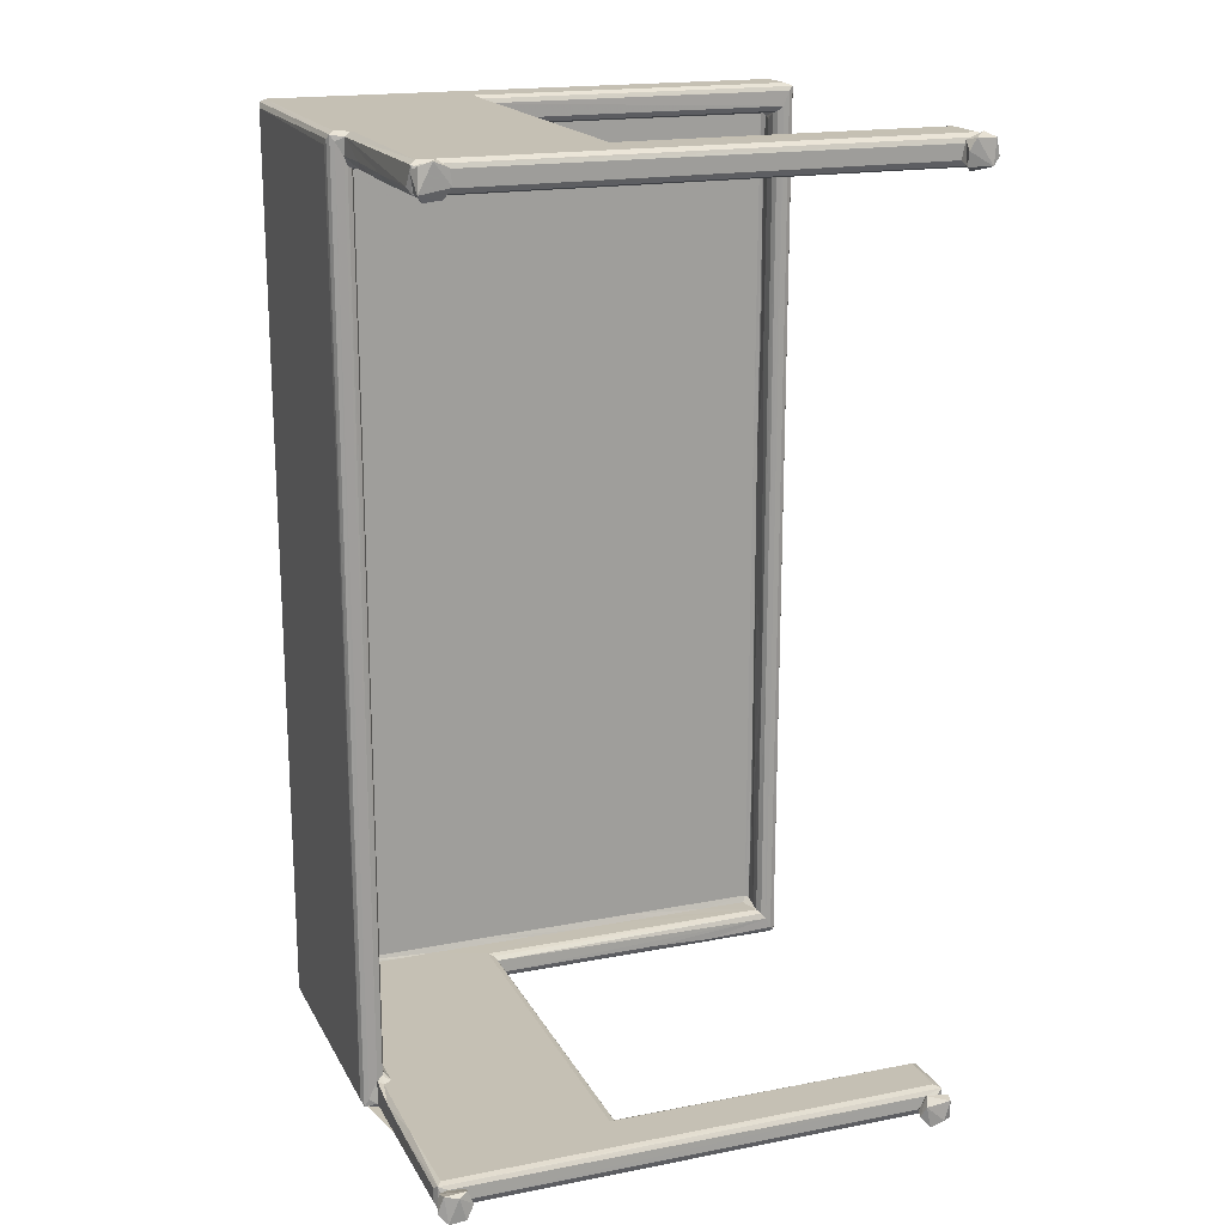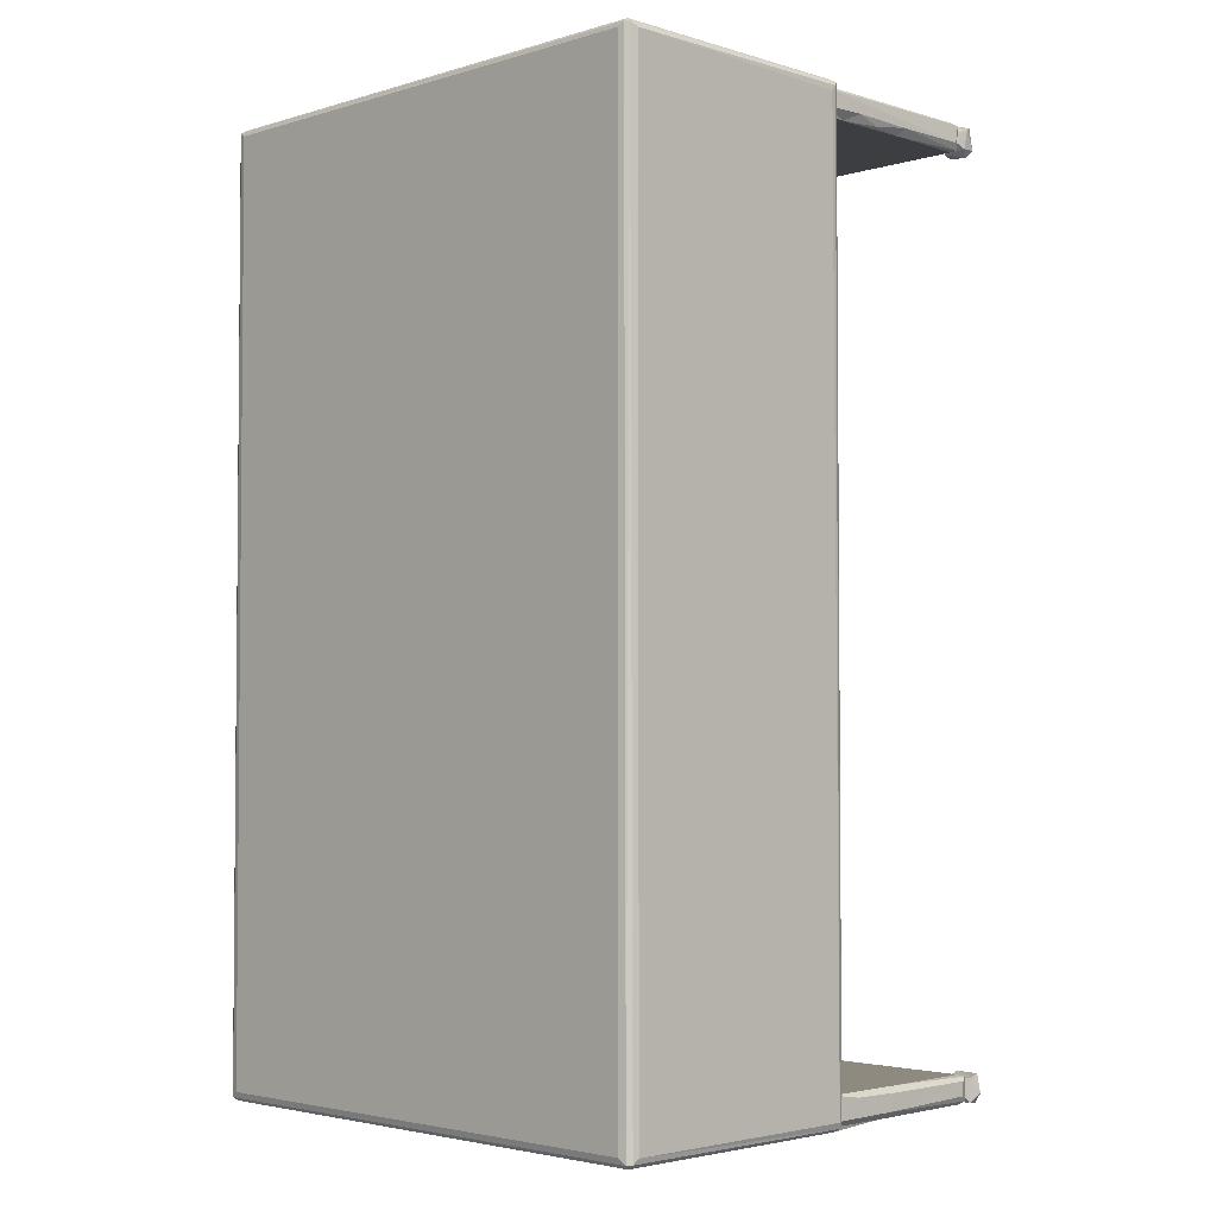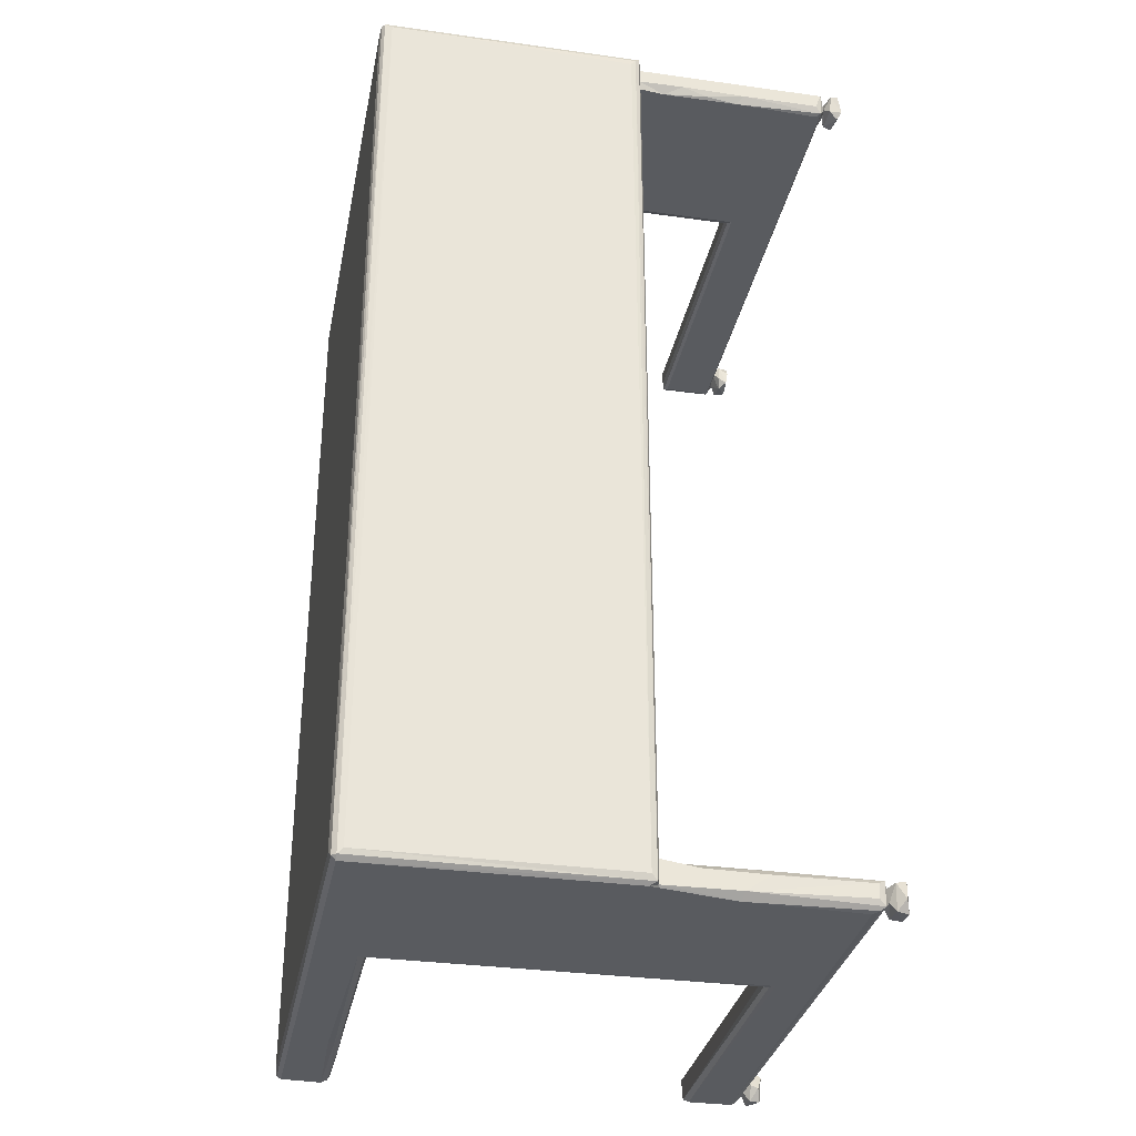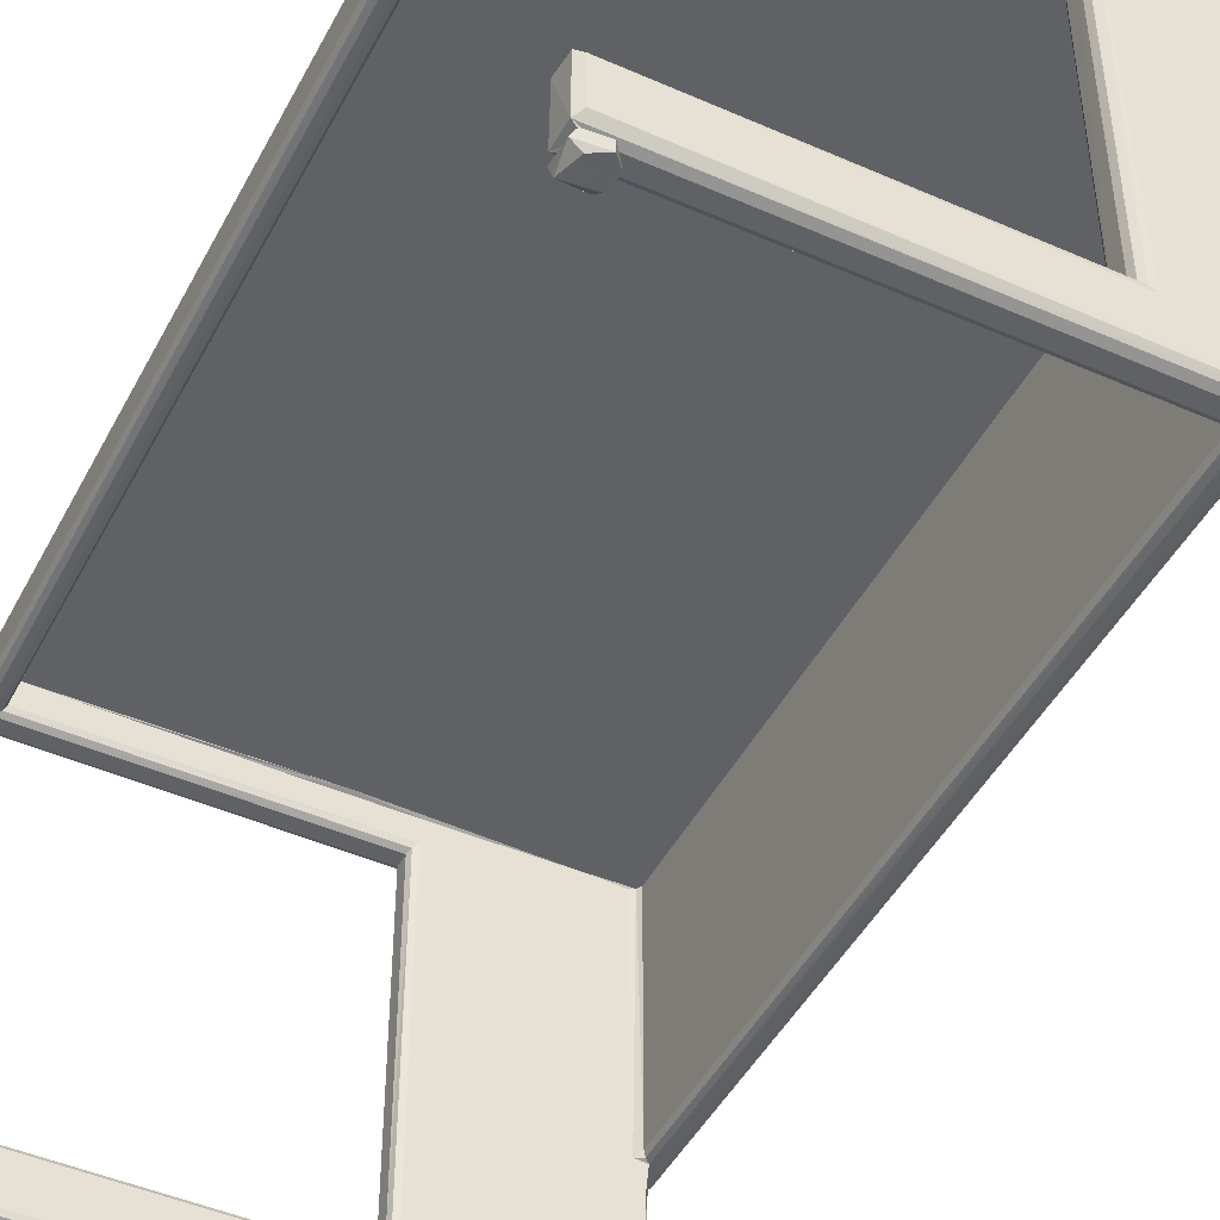
<metadata>
{"format":"obj","ext":"obj","renderer":"f3d","projection":"perspective","resolution":1024,"background":"white","views":[{"elev":18.3,"azim":159.5,"up":"+Y"},{"elev":-3.1,"azim":44.8,"up":"+Y"},{"elev":-32.4,"azim":79.0,"up":"+Y"},{"elev":-46.4,"azim":-26.7,"up":"+Z"}]}
</metadata>
<code>
v -0.2721 -0.4941 -0.256
v -0.2692 -0.4716 -0.2612
v -0.2681 -0.4972 -0.2493
v -0.2625 -0.4924 -0.262
v -0.2484 -0.4988 -0.2597
v -0.2608 -0.4889 -0.2435
v -0.2717 -0.4698 -0.2509
v -0.2618 -0.4765 -0.2435
v -0.2708 -0.4933 -0.2387
v -0.2642 -0.4981 -0.2314
v -0.2712 -0.4693 -0.2381
v -0.2703 -0.4933 -0.18
v -0.2642 -0.4979 -0.1848
v -0.2715 -0.4718 -0.179
v -0.2641 -0.4672 -0.232
v -0.2638 -0.4672 -0.1851
v -0.2478 -0.4985 -0.249
v -0.2506 -0.4871 -0.2412
v -0.2426 -0.4742 -0.2608
v -0.2519 -0.4734 -0.241
v -0.2379 -0.4865 -0.2562
v -0.2395 -0.4836 -0.2484
v 0.06369 -0.4884 -0.1788
v -0.2458 -0.4655 -0.2535
v 0.06598 -0.4692 -0.1809
v 0.06351 -0.4732 -0.1787
v 0.07604 -0.498 -0.1884
v 0.2626 -0.4969 -0.2339
v 0.06578 -0.4941 -0.1803
v 0.07023 -0.4972 -0.1835
v 0.07189 -0.4672 -0.1849
v 0.2567 -0.4981 -0.2277
v 0.2663 -0.4691 -0.2383
v 0.2616 -0.4672 -0.2323
v 0.2483 -0.4871 -0.2413
v 0.2563 -0.4731 -0.241
v -0.282 -0.4932 0.2061
v -0.2847 -0.4886 0.2124
v -0.2783 -0.4979 0.213
v -0.2767 -0.4882 0.2033
v -0.2707 -0.4761 0.2032
v -0.2827 -0.4937 0.2569
v -0.2846 -0.4887 0.2495
v -0.276 -0.4977 0.2556
v -0.2782 -0.4941 0.2599
v -0.2701 -0.488 0.2619
v -0.2655 -0.4697 0.2058
v -0.2621 -0.4671 0.2128
v -0.262 -0.4598 0.2213
v -0.2555 -0.4673 0.2371
v -0.2631 -0.4624 0.2375
v -0.2589 -0.4599 0.2396
v -0.2637 -0.3536 0.2352
v -0.2771 0.4906 0.2035
v -0.2624 -0.3373 0.2276
v -0.2511 0.006138 0.2619
v -0.2654 -0.1643 0.2061
v -0.1976 -0.4906 0.2035
v -0.1574 -0.4981 0.2176
v -0.1548 -0.4969 0.2109
v -0.2047 -0.4672 0.2373
v -0.1326 -0.4935 0.2059
v -0.1288 -0.4877 0.2032
v -0.1445 -0.4673 0.237
v 0.2719 -0.488 0.2619
v -0.1038 -0.4597 0.2397
v 0.07197 -0.498 0.2132
v 0.07217 -0.4672 0.2131
v -0.08478 -0.4672 0.2371
v -0.04244 -0.4672 0.2371
v 0.2595 -0.461 0.2396
v 0.06646 -0.4689 0.2075
v 0.06575 -0.4939 0.2061
v 0.06373 -0.4883 0.2032
v 0.0637 -0.473 0.2035
v 0.0127 -0.4672 0.2372
v 0.0847 -0.4596 0.2397
v -0.2624 -0.1618 0.2115
v -0.2847 0.4899 0.212
v -0.2847 0.4899 0.2494
v -0.2623 -0.2459 0.2269
v -0.2636 -0.2315 0.2369
v -0.263 -0.07236 0.2343
v -0.2828 0.4939 0.2568
v -0.2589 0.1311 0.2397
v -0.2628 0.07685 0.2374
v -0.262 0.1932 0.224
v 0.2592 -0.08715 0.2396
v 0.2668 0.004155 0.2619
v -0.2739 0.4788 -0.2568
v -0.2677 0.4681 -0.2491
v -0.2659 0.4707 -0.2611
v -0.2622 0.4775 -0.2438
v -0.2688 0.4689 -0.238
v -0.272 0.4747 -0.2368
v -0.2644 0.4671 -0.2327
v -0.2693 0.4692 -0.1812
v -0.2728 0.48 -0.185
v -0.2646 0.4672 -0.1848
v -0.2632 0.4754 -0.1786
v -0.2692 0.4964 -0.259
v -0.2717 0.4909 -0.2488
v -0.2479 0.497 -0.2613
v -0.2564 0.4903 -0.2432
v -0.2599 0.5012 -0.2503
v -0.271 0.4944 -0.2388
v -0.2638 0.498 -0.2321
v -0.2641 0.4979 -0.1847
v -0.2697 0.4927 -0.1793
v -0.2486 0.4656 -0.2501
v -0.2408 0.471 -0.2584
v -0.2409 0.4854 -0.2608
v -0.2483 0.4897 -0.241
v -0.2402 0.476 -0.2484
v -0.2504 0.4746 -0.241
v -0.2429 0.4943 -0.25
v 0.07179 0.498 -0.1849
v 0.06574 0.4948 -0.1803
v 0.07125 0.4672 -0.1846
v 0.2457 0.4903 -0.2408
v 0.2658 0.469 -0.2381
v 0.2415 0.4739 -0.2408
v 0.2615 0.4671 -0.2326
v 0.05848 0.4752 -0.1786
v 0.06559 0.4693 -0.1808
v 0.2669 0.4947 -0.2386
v 0.2614 0.498 -0.2324
v 0.06357 0.49 -0.1785
v -0.2707 0.4747 0.2031
v -0.2651 0.4693 0.2064
v -0.2635 0.354 0.2372
v -0.2601 0.4671 0.2396
v -0.2701 0.4899 0.2619
v -0.2625 0.4672 0.2119
v -0.2638 0.264 0.2351
v -0.2624 0.3198 0.228
v -0.262 0.4599 0.2234
v 0.2595 0.271 0.2396
v 0.01155 0.4628 0.2396
v 0.272 0.4899 0.2619
v -0.2819 0.4949 0.2061
v -0.2637 0.4612 0.235
v -0.2779 0.4947 0.26
v -0.2759 0.4981 0.2127
v -0.2757 0.498 0.2544
v -0.2084 0.467 0.2386
v 0.2775 0.4979 0.2554
v 0.06359 0.4744 0.2034
v -0.04179 0.4673 0.2377
v -0.1582 0.4673 0.2375
v 0.07258 0.498 0.2124
v -0.09688 0.4671 0.2384
v 0.06597 0.4949 0.206
v 0.2779 0.4942 0.2605
v 0.06377 0.4903 0.2033
v 0.07097 0.4673 0.2122
v 0.06615 0.4691 0.2067
v 0.07419 0.4672 0.2378
v 0.017 0.4674 0.2377
v 0.2662 -0.4937 -0.2385
v 0.2608 -0.498 -0.1057
v 0.2537 -0.4672 -0.02955
v 0.2637 -0.4672 -0.13
v 0.2445 -0.4976 -0.26
v 0.2362 -0.4832 -0.2568
v 0.2421 -0.4954 -0.2484
v 0.2626 -0.4984 -0.2604
v 0.2414 -0.4716 -0.2471
v 0.2428 -0.4674 -0.2577
v 0.2522 -0.4712 -0.2623
v 0.2651 -0.4972 -0.2484
v 0.2601 -0.4876 -0.2431
v 0.2683 -0.4707 -0.2479
v 0.2665 -0.4681 -0.259
v 0.2724 -0.4871 -0.2562
v 0.2693 -0.4879 -0.2312
v 0.2691 -0.4731 -0.232
v 0.2689 -0.491 -0.108
v 0.2689 -0.4732 -0.1321
v 0.2633 -0.4672 -0.03482
v 0.2616 -0.4975 -0.02955
v 0.2775 -0.498 -0.01804
v 0.2619 -0.4622 -0.02553
v 0.2594 -0.4616 -0.01993
v 0.2685 -0.4722 -0.06831
v 0.2688 -0.4916 -0.02921
v 0.2822 -0.4947 -0.02525
v 0.2683 -0.4661 -0.02788
v 0.2778 -0.4861 -0.02754
v 0.2847 -0.4885 -0.01928
v 0.2841 0.4911 -0.02115
v 0.2847 0.4849 -0.01599
v 0.2778 0.4893 -0.02755
v 0.2697 0.4756 -0.02783
v 0.282 0.4951 -0.02551
v 0.2595 0.4618 -0.0203
v 0.2665 0.4672 -0.02745
v 0.1704 -0.4672 0.2369
v 0.2775 -0.498 0.2552
v 0.06072 -0.4673 0.237
v 0.2793 -0.494 0.26
v 0.1292 -0.4672 0.2373
v 0.2577 -0.3688 0.2396
v 0.2535 -0.4672 0.2371
v 0.2847 -0.4883 0.2497
v 0.2595 -0.4013 0.2382
v 0.2595 -0.2566 0.2384
v 0.2595 -0.3208 0.2384
v 0.2831 -0.4937 0.2555
v 0.2595 0.05261 0.2395
v 0.2595 -0.03027 0.2395
v 0.2595 -0.2003 0.2395
v 0.2847 0.4898 0.2496
v 0.2595 -0.1349 0.2388
v 0.2821 0.4948 0.2574
v 0.2619 0.4639 -0.02553
v 0.06355 0.4748 -0.1737
v 0.2772 0.498 -0.0192
v 0.2633 0.4672 -0.0576
v 0.2639 0.4672 -0.1406
v 0.2368 0.4773 -0.2586
v 0.2447 0.4668 -0.2554
v 0.2444 0.4699 -0.2467
v 0.2631 0.4654 -0.2568
v 0.2683 0.4724 -0.2615
v 0.252 0.476 -0.2437
v 0.261 0.4798 -0.2432
v 0.2679 0.4725 -0.2483
v 0.2395 0.4938 -0.2589
v 0.2392 0.4901 -0.2481
v 0.2542 0.5 -0.2613
v 0.2528 0.4904 -0.2436
v 0.2481 0.4999 -0.249
v 0.271 0.4915 -0.2493
v 0.2663 0.4962 -0.259
v 0.2694 0.4758 -0.2318
v 0.2694 0.4755 -0.1484
v 0.2683 0.4931 -0.02965
v 0.2615 0.498 -0.02591
v 0.2532 0.4672 -0.02615
v 0.2694 0.4767 -0.07794
v 0.2668 0.4696 -0.1056
v 0.2595 0.1315 0.2395
v 0.2052 0.4672 0.2396
v 0.2595 0.197 0.2383
v 0.2595 0.3271 0.2382
v 0.2595 0.4608 0.2396
v 0.2595 0.3864 0.2388
v 0.2499 0.4672 0.2379
v 0.1731 0.4672 0.2377
v 0.1215 0.4673 0.2384
v 0.2563 0.4657 0.2395
f 1 2 4
f 1 5 3
f 1 4 5
f 3 8 7
f 1 3 7
f 2 1 7
f 3 6 8
f 9 11 6
f 11 8 6
f 9 10 12
f 12 10 13
f 9 14 11
f 9 12 14
f 11 16 15
f 11 14 16
f 3 5 17
f 3 17 6
f 17 18 6
f 4 19 5
f 4 2 19
f 5 21 17
f 21 22 17
f 17 22 18
f 5 19 21
f 18 22 20
f 9 6 18
f 12 23 14
f 2 7 24
f 2 24 19
f 8 24 7
f 20 24 8
f 20 22 24
f 21 24 22
f 21 19 24
f 8 11 20
f 16 14 25
f 23 26 14
f 14 26 25
f 9 28 10
f 12 29 23
f 13 29 12
f 27 30 13
f 13 30 29
f 15 16 31
f 16 25 31
f 10 27 13
f 28 32 10
f 10 32 27
f 11 15 33
f 20 11 33
f 33 15 34
f 9 18 35
f 18 20 35
f 20 33 36
f 37 39 38
f 39 42 38
f 42 43 38
f 42 39 44
f 42 44 45
f 48 51 50
f 48 49 51
f 37 54 40
f 40 54 41
f 49 53 51
f 49 55 53
f 47 57 48
f 41 57 47
f 40 41 58
f 37 40 58
f 37 60 39
f 37 58 60
f 39 60 59
f 39 59 44
f 50 61 48
f 51 52 50
f 50 52 61
f 58 62 60
f 58 63 62
f 48 61 64
f 61 52 66
f 58 41 63
f 59 67 44
f 45 65 46
f 61 66 64
f 48 64 69
f 64 66 69
f 48 70 68
f 48 69 70
f 46 65 56
f 62 67 60
f 60 67 59
f 47 48 72
f 69 66 70
f 66 52 71
f 62 73 67
f 62 63 73
f 63 41 74
f 74 41 75
f 73 63 74
f 41 47 75
f 47 72 75
f 68 70 76
f 70 66 77
f 66 71 77
f 57 78 48
f 48 78 49
f 37 38 79
f 49 78 55
f 38 43 80
f 78 81 55
f 55 81 53
f 53 81 82
f 53 82 51
f 51 82 52
f 78 83 81
f 81 83 82
f 43 42 80
f 80 42 84
f 82 85 52
f 83 87 86
f 83 86 82
f 82 86 85
f 52 88 71
f 90 92 91
f 94 95 93
f 94 97 95
f 94 96 97
f 97 98 95
f 97 96 99
f 90 101 92
f 91 93 102
f 90 91 102
f 92 101 103
f 93 104 102
f 90 102 101
f 102 104 105
f 101 102 105
f 95 104 93
f 95 106 104
f 95 98 106
f 106 108 107
f 106 109 108
f 106 98 109
f 97 100 109
f 98 97 109
f 92 110 91
f 92 111 110
f 91 110 93
f 92 112 111
f 110 113 93
f 111 114 110
f 110 114 113
f 94 93 115
f 92 103 112
f 93 113 115
f 113 116 104
f 104 106 113
f 101 105 103
f 104 116 105
f 113 114 116
f 111 116 114
f 111 112 116
f 112 103 116
f 105 116 103
f 108 109 118
f 96 119 99
f 115 113 120
f 107 108 117
f 108 118 117
f 94 121 96
f 94 115 121
f 121 115 122
f 97 124 100
f 99 119 97
f 100 124 109
f 97 125 124
f 119 125 97
f 106 107 126
f 113 106 126
f 126 107 127
f 124 128 109
f 109 128 118
f 78 87 83
f 42 45 84
f 54 129 41
f 41 129 57
f 57 130 78
f 129 130 57
f 86 131 85
f 38 80 79
f 130 134 78
f 78 134 87
f 87 135 86
f 86 135 131
f 46 56 133
f 87 136 135
f 134 137 87
f 87 137 136
f 45 46 133
f 131 132 85
f 136 131 135
f 85 132 52
f 88 52 138
f 52 132 139
f 52 139 138
f 56 89 140
f 56 140 133
f 37 79 141
f 37 141 54
f 136 142 131
f 84 45 143
f 45 133 143
f 136 137 142
f 131 142 132
f 137 134 142
f 142 134 132
f 141 84 144
f 79 84 141
f 79 80 84
f 84 145 144
f 145 84 143
f 134 146 132
f 133 140 143
f 145 143 147
f 130 129 148
f 134 149 146
f 149 150 146
f 132 146 139
f 141 144 151
f 139 146 152
f 146 150 152
f 149 152 150
f 141 151 153
f 54 141 153
f 147 143 154
f 140 154 143
f 144 145 151
f 148 129 155
f 129 54 155
f 130 156 134
f 139 152 149
f 54 153 155
f 130 157 156
f 130 148 157
f 156 158 134
f 139 149 159
f 134 158 149
f 15 31 34
f 35 20 36
f 9 160 28
f 9 35 160
f 27 161 67
f 34 31 162
f 68 162 31
f 27 32 161
f 164 166 165
f 165 166 168
f 165 170 164
f 165 169 170
f 166 35 168
f 164 171 166
f 164 167 171
f 166 172 35
f 166 171 172
f 164 170 167
f 35 36 168
f 173 36 172
f 160 35 172
f 32 28 161
f 165 168 169
f 170 169 174
f 169 173 174
f 169 168 173
f 36 173 168
f 167 175 171
f 167 170 174
f 172 171 173
f 167 174 175
f 175 173 171
f 160 177 176
f 160 33 177
f 172 33 160
f 172 36 33
f 160 176 178
f 28 178 161
f 28 160 178
f 176 177 178
f 178 177 179
f 175 174 173
f 177 33 179
f 34 163 33
f 179 33 163
f 34 180 163
f 34 162 180
f 161 181 182
f 162 183 180
f 162 184 183
f 178 179 185
f 179 163 185
f 180 185 163
f 161 186 181
f 161 178 186
f 178 185 186
f 181 186 182
f 186 187 182
f 185 188 186
f 187 186 189
f 186 188 189
f 185 180 188
f 180 183 188
f 187 191 190
f 188 193 189
f 189 193 187
f 191 192 190
f 188 194 193
f 187 195 191
f 193 195 187
f 183 184 196
f 183 197 188
f 188 197 194
f 29 73 23
f 29 30 73
f 73 30 67
f 30 27 67
f 25 72 31
f 26 72 25
f 26 75 72
f 72 68 31
f 73 74 23
f 23 74 26
f 26 74 75
f 68 198 162
f 72 48 68
f 68 76 200
f 70 77 76
f 76 77 200
f 45 201 65
f 44 201 45
f 44 199 201
f 67 199 44
f 68 200 202
f 200 77 202
f 68 202 198
f 161 182 67
f 162 204 184
f 162 198 204
f 67 182 199
f 204 71 184
f 182 187 199
f 187 190 205
f 184 206 207
f 184 71 206
f 202 77 71
f 202 71 198
f 198 71 204
f 71 203 206
f 56 65 89
f 187 205 209
f 199 187 209
f 199 209 201
f 207 206 208
f 206 203 208
f 71 88 203
f 203 207 208
f 203 212 207
f 88 212 203
f 65 201 140
f 207 212 211
f 184 207 211
f 184 211 196
f 212 88 214
f 88 210 211
f 211 212 214
f 209 215 201
f 65 140 89
f 211 214 88
f 140 201 154
f 201 215 154
f 183 196 216
f 183 216 197
f 121 123 96
f 96 123 119
f 125 217 124
f 115 120 122
f 124 217 128
f 127 107 117
f 113 126 120
f 125 157 217
f 125 119 157
f 117 151 218
f 119 123 220
f 221 222 223
f 222 225 224
f 222 221 225
f 222 224 223
f 223 227 226
f 223 224 228
f 223 228 227
f 121 122 226
f 226 227 121
f 221 223 230
f 221 231 225
f 223 232 230
f 223 226 232
f 221 229 231
f 229 230 233
f 221 230 229
f 230 232 233
f 231 229 233
f 234 232 227
f 232 234 233
f 122 232 226
f 122 120 232
f 120 126 232
f 224 225 228
f 121 126 236
f 121 227 126
f 121 236 237
f 123 121 220
f 121 237 220
f 227 228 234
f 231 235 225
f 225 234 228
f 225 235 234
f 231 234 235
f 231 233 234
f 227 232 126
f 236 126 238
f 236 238 237
f 119 220 219
f 117 239 127
f 117 218 239
f 219 197 119
f 119 197 240
f 240 197 216
f 240 216 196
f 220 237 242
f 237 241 242
f 220 242 219
f 237 238 241
f 127 238 126
f 127 239 238
f 242 241 219
f 219 241 194
f 219 194 197
f 241 238 194
f 238 239 218
f 194 238 193
f 238 218 195
f 238 195 193
f 88 138 210
f 138 139 244
f 196 211 243
f 211 210 243
f 196 243 245
f 138 243 210
f 205 213 209
f 213 215 209
f 245 246 196
f 243 138 245
f 244 247 138
f 213 205 190
f 245 138 246
f 157 148 217
f 157 119 156
f 119 158 156
f 217 155 128
f 118 153 117
f 128 153 118
f 128 155 153
f 217 148 155
f 153 151 117
f 119 240 249
f 119 249 158
f 249 250 158
f 158 159 149
f 139 159 158
f 151 145 147
f 139 158 251
f 158 250 251
f 139 251 244
f 244 251 250
f 240 196 252
f 151 147 218
f 240 252 249
f 190 192 213
f 246 247 196
f 247 252 196
f 218 147 195
f 192 191 213
f 191 195 213
f 138 247 248
f 138 248 246
f 250 249 244
f 247 244 252
f 244 249 252
f 246 248 247
f 213 195 215
f 147 215 195
f 147 154 215

</code>
